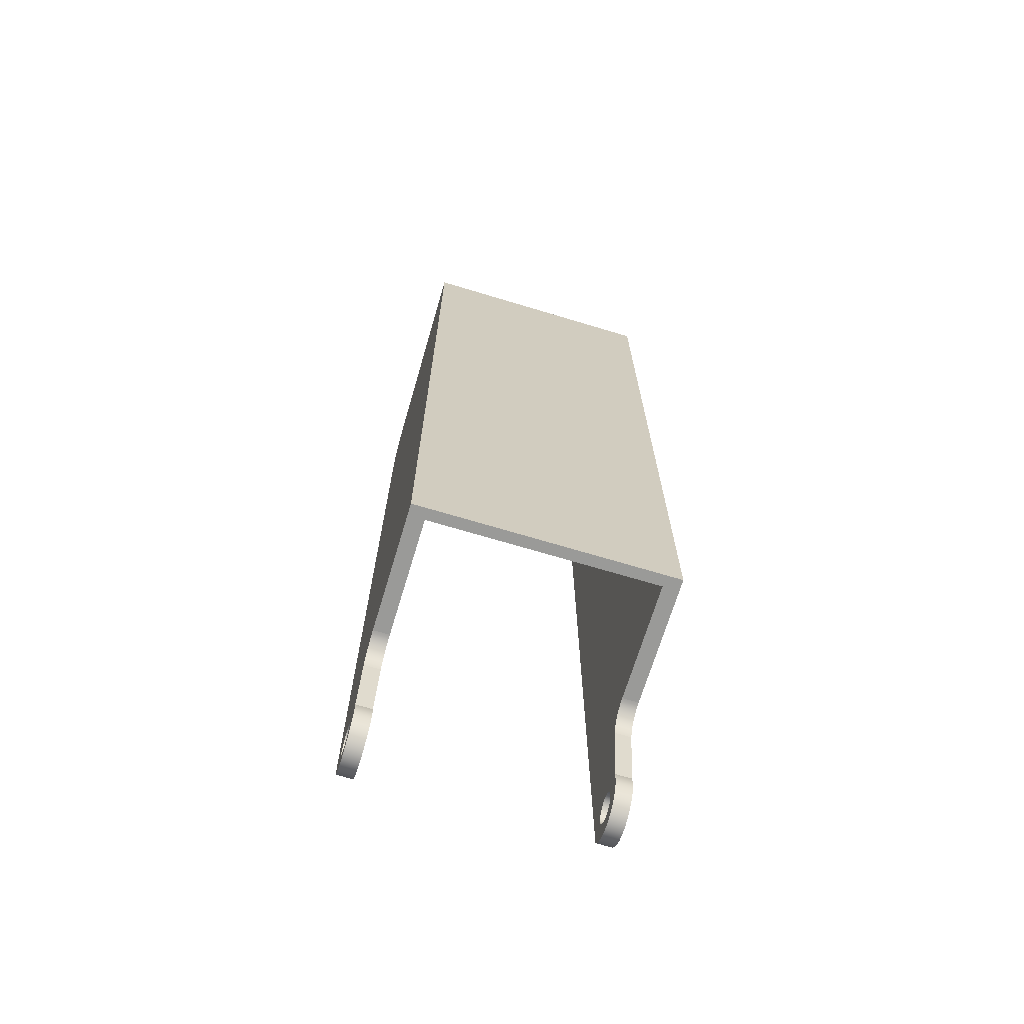
<metadata>
{"format":"obj","ext":"obj","renderer":"f3d","projection":"perspective","resolution":1024,"background":"white","views":[{"elev":-69.2,"azim":-16.8,"up":"+Z"}]}
</metadata>
<code>
o Group1/mesh1/mesh1-geometry#mesh1-geometry
v 0.08636 0.008398 -0.7437
v 0.1002 0.005979 -0.7426
v 0.08636 0.005979 -0.7426
v 0.1002 0.008398 -0.7437
v 0.1002 0.003458 -0.7419
v 0.08636 0.08146 -0.1126
v 0.08636 0.01068 -0.745
v 0.1002 0.08146 -0.1126
v 0.08636 0.003458 -0.7419
v 0.1002 0.01068 -0.745
v 0.1002 0.000867 -0.7414
v 0.08636 0.0128 -0.7465
v 0.08636 0.000867 -0.7414
v 0.1002 0.0128 -0.7465
v 0.1002 -0.001759 -0.7413
v 0.08636 0.01473 -0.7483
v 0.08636 -0.001759 -0.7413
v 0.1002 0.01473 -0.7483
v 0.1002 -0.1034 -0.7413
v 0.08636 0.01643 -0.7503
v 0.08636 -0.1034 -0.7413
v 0.1002 0.01643 -0.7503
v 0.1002 -0.1133 -0.7413
v 0.08636 0.0179 -0.7525
v 0.08636 -0.1034 -0.01515
v 0.1002 0.0179 -0.7525
v 0.1002 -0.1133 -0.01515
v 0.08636 0.0191 -0.7548
v -0.107 -0.1034 -0.01515
v 0.08636 0.08115 -0.1066
v 0.1002 0.0191 -0.7548
v 0.1002 0.08115 -0.1066
v -0.1208 -0.1133 -0.7413
v -0.1208 -0.1034 -0.7413
v 0.08636 0.02003 -0.7573
v -0.107 -0.1034 -0.7413
v -0.1208 -0.1034 -0.01515
v 0.08636 0.08023 -0.1007
v 0.1002 0.02003 -0.7573
v 0.1002 0.08023 -0.1007
v -0.1208 -0.1133 -0.01515
v 0.08636 0.02067 -0.7598
v -0.107 0.08146 -0.1126
v -0.107 0.04244 -0.05764
v 0.08636 0.0787 -0.09489
v 0.1002 0.02067 -0.7598
v 0.08636 0.08146 -0.8303
v 0.1002 0.0787 -0.09489
v -0.1208 0.08146 -0.1126
v -0.1208 -0.001759 -0.7413
v 0.08636 0.05542 -0.8071
v -0.107 -0.001759 -0.7413
v -0.107 0.08115 -0.1066
v 0.1002 -0.1034 -0.01515
v -0.1208 0.04244 -0.05764
v -0.107 0.04798 -0.0599
v 0.08636 0.07659 -0.08929
v 0.1002 0.05542 -0.8071
v 0.1002 0.08146 -0.8303
v 0.08636 0.06822 -0.82
v 0.1002 0.07659 -0.08929
v -0.1208 0.08115 -0.1066
v 0.08636 0.05873 -0.8076
v 0.08636 0.0521 -0.8076
v 0.1002 0.03018 -0.8099
v -0.107 0.000867 -0.7414
v -0.107 0.08023 -0.1007
v 0.1002 0.04244 -0.05764
v -0.107 0.05326 -0.06272
v 0.08636 0.07392 -0.08393
v 0.1002 0.05873 -0.8076
v 0.1002 0.0521 -0.8076
v 0.1002 0.06822 -0.82
v 0.08636 0.0776 -0.8358
v 0.08636 0.06779 -0.8233
v 0.08636 0.06779 -0.8166
v 0.1002 0.07392 -0.08393
v -0.1208 0.08023 -0.1007
v -0.1208 0.04798 -0.0599
v -0.1208 0.000867 -0.7414
v 0.08636 0.06182 -0.8089
v 0.08636 0.04902 -0.8089
v 0.08636 0.03018 -0.8099
v 0.1002 0.04902 -0.8089
v -0.107 0.003458 -0.7419
v -0.1208 0.08146 -0.8303
v -0.107 0.0787 -0.09489
v 0.1002 0.04798 -0.0599
v 0.08636 0.04244 -0.05764
v -0.107 0.05823 -0.06606
v 0.08636 0.07071 -0.07888
v 0.1002 0.06182 -0.8089
v 0.1002 0.06779 -0.8233
v 0.1002 0.06779 -0.8166
v 0.1002 0.0776 -0.8358
v 0.08636 0.03581 -0.8353
v 0.08636 0.06651 -0.8264
v 0.08636 0.06651 -0.8135
v 0.1002 0.07071 -0.07888
v -0.1208 0.0787 -0.09489
v -0.1208 0.05326 -0.06272
v -0.1208 0.003458 -0.7419
v 0.08636 0.06447 -0.8109
v 0.08636 0.02919 -0.8166
v 0.1002 0.04636 -0.8109
v -0.107 0.005979 -0.7426
v -0.107 0.08146 -0.8303
v -0.1208 0.06822 -0.82
v -0.107 0.07659 -0.08929
v 0.1002 0.05326 -0.06272
v 0.08636 0.04798 -0.0599
v -0.107 0.06282 -0.0699
v 0.08636 0.067 -0.07419
v 0.1002 0.06447 -0.8109
v 0.1002 0.06651 -0.8264
v 0.1002 0.06651 -0.8135
v 0.1002 0.03581 -0.8353
v 0.1002 0.07252 -0.8403
v 0.08636 0.04077 -0.8399
v 0.08636 0.05542 -0.8328
v 0.08636 0.06447 -0.829
v 0.1002 0.067 -0.07419
v -0.1208 0.07659 -0.08929
v -0.1208 0.05823 -0.06606
v -0.1208 0.005979 -0.7426
v 0.08636 0.04636 -0.8109
v 0.1002 0.02919 -0.8166
v 0.08636 0.04433 -0.8135
v 0.1002 0.04433 -0.8135
v -0.107 0.008398 -0.7437
v -0.107 0.06822 -0.82
v -0.1208 0.0776 -0.8358
v -0.1208 0.06779 -0.8233
v -0.1208 0.06779 -0.8166
v -0.107 0.07392 -0.08393
v 0.1002 0.05823 -0.06606
v 0.08636 0.05326 -0.06272
v -0.107 0.067 -0.07419
v 0.08636 0.06282 -0.0699
v 0.1002 0.06447 -0.829
v 0.1002 0.04077 -0.8399
v 0.1002 0.05542 -0.8328
v 0.08636 0.07252 -0.8403
v 0.08636 0.0521 -0.8323
v 0.08636 0.05873 -0.8323
v 0.08636 0.06182 -0.831
v 0.1002 0.06282 -0.0699
v -0.1208 0.07392 -0.08393
v -0.1208 0.06282 -0.0699
v -0.1208 0.008398 -0.7437
v 0.08636 0.02984 -0.8233
v 0.08636 0.04305 -0.8166
v -0.107 0.01068 -0.745
v -0.107 0.06779 -0.8233
v -0.107 0.06779 -0.8166
v -0.107 0.0776 -0.8358
v -0.1208 0.03581 -0.8353
v -0.1208 0.06651 -0.8264
v -0.1208 0.06651 -0.8135
v -0.107 0.07071 -0.07888
v 0.08636 0.05823 -0.06606
v -0.1208 0.067 -0.07419
v 0.1002 0.06182 -0.831
v 0.1002 0.05873 -0.8323
v 0.1002 0.0521 -0.8323
v 0.1002 0.06653 -0.8433
v 0.1002 0.04669 -0.8431
v 0.08636 0.04669 -0.8431
v 0.1002 0.03209 -0.8297
v 0.08636 0.03209 -0.8297
v -0.1208 0.07071 -0.07888
v -0.1208 0.01068 -0.745
v 0.1002 0.02984 -0.8233
v 0.08636 0.04305 -0.8233
v 0.1002 0.04305 -0.8166
v 0.08636 0.04261 -0.82
v -0.107 0.0128 -0.7465
v -0.107 0.06651 -0.8264
v -0.107 0.06651 -0.8135
v -0.107 0.03581 -0.8353
v -0.107 0.07252 -0.8403
v -0.1208 0.04077 -0.8399
v -0.1208 0.05542 -0.8328
v -0.1208 0.06447 -0.829
v -0.1208 0.06447 -0.8109
v 0.08636 0.06653 -0.8433
v 0.08636 0.04902 -0.831
v -0.1208 0.0128 -0.7465
v 0.1002 0.04305 -0.8233
v 0.08636 0.04433 -0.8264
v 0.1002 0.04261 -0.82
v -0.107 0.01473 -0.7483
v -0.107 0.06447 -0.829
v -0.107 0.06447 -0.8109
v -0.107 0.04077 -0.8399
v -0.107 0.05542 -0.8328
v -0.1208 0.07252 -0.8403
v -0.1208 0.05873 -0.8323
v -0.1208 0.0521 -0.8323
v -0.1208 0.06182 -0.831
v -0.1208 0.06182 -0.8089
v 0.1002 0.04902 -0.831
v 0.1002 0.05996 -0.8449
v 0.1002 0.05322 -0.8448
v 0.08636 0.05322 -0.8448
v 0.08636 0.04636 -0.829
v -0.1208 0.01473 -0.7483
v 0.1002 0.04433 -0.8264
v -0.107 0.01643 -0.7503
v -0.107 0.06182 -0.831
v -0.107 0.06182 -0.8089
v -0.107 0.05873 -0.8323
v -0.107 0.0521 -0.8323
v -0.107 0.06653 -0.8433
v -0.107 0.04669 -0.8431
v -0.1208 0.04669 -0.8431
v -0.107 0.03209 -0.8297
v -0.1208 0.03209 -0.8297
v -0.1208 0.05873 -0.8076
v 0.1002 0.04636 -0.829
v 0.08636 0.05996 -0.8449
v -0.1208 0.01643 -0.7503
v -0.107 0.0179 -0.7525
v -0.107 0.05873 -0.8076
v -0.1208 0.06653 -0.8433
v -0.1208 0.04902 -0.831
v -0.1208 0.05542 -0.8071
v -0.1208 0.0179 -0.7525
v -0.107 0.0191 -0.7548
v -0.107 0.05542 -0.8071
v -0.107 0.04902 -0.831
v -0.107 0.05996 -0.8449
v -0.107 0.05322 -0.8448
v -0.1208 0.05322 -0.8448
v -0.107 0.02984 -0.8233
v -0.1208 0.04636 -0.829
v -0.1208 0.02067 -0.7598
v -0.1208 0.0191 -0.7548
v -0.107 0.02003 -0.7573
v -0.107 0.02067 -0.7598
v -0.107 0.04636 -0.829
v -0.1208 0.05996 -0.8449
v -0.1208 0.02984 -0.8233
v -0.1208 0.02003 -0.7573
v -0.1208 0.0521 -0.8076
v -0.107 0.0521 -0.8076
v -0.107 0.02919 -0.8166
v -0.107 0.04433 -0.8264
v -0.1208 0.04433 -0.8264
v -0.1208 0.04902 -0.8089
v -0.107 0.04902 -0.8089
v -0.1208 0.02919 -0.8166
v -0.107 0.04305 -0.8233
v -0.1208 0.04305 -0.8233
v -0.107 0.03018 -0.8099
v -0.1208 0.03018 -0.8099
v -0.107 0.04261 -0.82
v -0.1208 0.04636 -0.8109
v -0.107 0.04636 -0.8109
v -0.107 0.04433 -0.8135
v -0.1208 0.04261 -0.82
v -0.107 0.04305 -0.8166
v -0.1208 0.04433 -0.8135
v -0.1208 0.04305 -0.8166
f 1 2 3
f 2 1 4
f 3 2 1
f 4 1 2
f 5 3 2
f 2 3 5
f 6 1 3
f 3 1 6
f 7 4 1
f 1 4 7
f 4 8 2
f 2 8 4
f 3 5 9
f 9 5 3
f 2 8 5
f 5 8 2
f 6 7 1
f 1 7 6
f 6 3 9
f 9 3 6
f 4 7 10
f 10 7 4
f 10 8 4
f 4 8 10
f 11 9 5
f 5 9 11
f 5 8 11
f 11 8 5
f 6 12 7
f 7 12 6
f 6 9 13
f 13 9 6
f 12 10 7
f 7 10 12
f 14 8 10
f 10 8 14
f 9 11 13
f 13 11 9
f 11 8 15
f 15 8 11
f 6 16 12
f 12 16 6
f 6 13 17
f 17 13 6
f 10 12 14
f 14 12 10
f 18 8 14
f 14 8 18
f 15 13 11
f 11 13 15
f 15 8 19
f 19 8 15
f 6 20 16
f 16 20 6
f 16 14 12
f 12 14 16
f 13 15 17
f 17 15 13
f 6 17 21
f 21 17 6
f 22 8 18
f 18 8 22
f 14 16 18
f 18 16 14
f 19 8 23
f 23 8 19
f 19 17 15
f 15 17 19
f 6 24 20
f 20 24 6
f 22 16 20
f 20 16 22
f 17 19 21
f 21 19 17
f 6 21 25
f 25 21 6
f 26 8 22
f 22 8 26
f 16 22 18
f 18 22 16
f 23 8 27
f 27 8 23
f 19 23 21
f 21 23 19
f 6 28 24
f 24 28 6
f 26 20 24
f 24 20 26
f 20 26 22
f 22 26 20
f 29 21 25
f 25 21 29
f 6 25 30
f 30 25 6
f 31 8 26
f 26 8 31
f 27 8 32
f 32 8 27
f 33 27 23
f 23 27 33
f 23 34 21
f 21 34 23
f 6 35 28
f 28 35 6
f 31 24 28
f 28 24 31
f 24 31 26
f 26 31 24
f 21 29 36
f 36 29 21
f 25 37 29
f 29 37 25
f 30 25 38
f 38 25 30
f 32 6 30
f 30 6 32
f 39 8 31
f 31 8 39
f 6 32 8
f 8 32 6
f 27 32 40
f 40 32 27
f 27 33 41
f 41 33 27
f 34 23 33
f 33 23 34
f 21 34 36
f 36 34 21
f 6 42 35
f 35 42 6
f 39 28 35
f 35 28 39
f 28 39 31
f 31 39 28
f 36 43 29
f 29 43 36
f 27 37 25
f 25 37 27
f 44 37 29
f 29 37 44
f 38 25 45
f 45 25 38
f 40 30 38
f 38 30 40
f 30 40 32
f 32 40 30
f 46 8 39
f 39 8 46
f 8 47 6
f 6 47 8
f 27 40 48
f 48 40 27
f 33 49 41
f 41 49 33
f 37 27 41
f 41 27 37
f 34 49 33
f 33 49 34
f 50 36 34
f 34 36 50
f 6 51 42
f 42 51 6
f 46 35 42
f 42 35 46
f 35 46 39
f 39 46 35
f 52 43 36
f 36 43 52
f 29 43 53
f 53 43 29
f 54 27 25
f 25 27 54
f 37 44 55
f 55 44 37
f 29 56 44
f 44 56 29
f 45 25 57
f 57 25 45
f 48 38 45
f 45 38 48
f 38 48 40
f 40 48 38
f 58 8 46
f 46 8 58
f 47 8 59
f 59 8 47
f 47 60 6
f 6 60 47
f 27 48 61
f 61 48 27
f 41 49 62
f 62 49 41
f 41 55 37
f 37 55 41
f 50 49 34
f 34 49 50
f 36 50 52
f 52 50 36
f 6 63 51
f 51 63 6
f 64 42 51
f 51 42 64
f 42 65 46
f 46 65 42
f 66 43 52
f 52 43 66
f 49 53 43
f 43 53 49
f 29 53 67
f 67 53 29
f 27 68 54
f 54 68 27
f 68 25 54
f 54 25 68
f 56 55 44
f 44 55 56
f 29 69 56
f 56 69 29
f 57 25 70
f 70 25 57
f 61 45 57
f 57 45 61
f 45 61 48
f 48 61 45
f 71 8 58
f 58 8 71
f 46 72 58
f 58 72 46
f 73 59 8
f 8 59 73
f 59 74 47
f 47 74 59
f 47 75 60
f 60 75 47
f 6 60 76
f 76 60 6
f 27 61 77
f 77 61 27
f 53 49 62
f 62 49 53
f 41 62 78
f 78 62 41
f 41 79 55
f 55 79 41
f 80 49 50
f 50 49 80
f 80 52 50
f 50 52 80
f 6 81 63
f 63 81 6
f 63 58 51
f 51 58 63
f 82 42 64
f 64 42 82
f 51 72 64
f 64 72 51
f 65 42 83
f 83 42 65
f 65 84 46
f 46 84 65
f 85 43 66
f 66 43 85
f 52 80 66
f 66 80 52
f 43 86 49
f 49 86 43
f 62 67 53
f 53 67 62
f 29 67 87
f 87 67 29
f 27 88 68
f 68 88 27
f 25 68 89
f 89 68 25
f 55 56 79
f 79 56 55
f 29 90 69
f 69 90 29
f 69 79 56
f 56 79 69
f 70 25 91
f 91 25 70
f 77 57 70
f 70 57 77
f 57 77 61
f 61 77 57
f 92 8 71
f 71 8 92
f 58 63 71
f 71 63 58
f 46 84 72
f 72 84 46
f 72 51 58
f 58 51 72
f 93 59 73
f 73 59 93
f 73 8 94
f 94 8 73
f 74 59 95
f 95 59 74
f 74 96 47
f 47 96 74
f 47 97 75
f 75 97 47
f 93 60 75
f 75 60 93
f 73 76 60
f 60 76 73
f 6 76 98
f 98 76 6
f 27 77 99
f 99 77 27
f 67 62 78
f 78 62 67
f 41 78 100
f 100 78 41
f 41 101 79
f 79 101 41
f 102 49 80
f 80 49 102
f 6 103 81
f 81 103 6
f 81 71 63
f 63 71 81
f 82 83 42
f 42 83 82
f 64 84 82
f 82 84 64
f 84 64 72
f 72 64 84
f 104 65 83
f 83 65 104
f 65 105 84
f 84 105 65
f 106 43 85
f 85 43 106
f 66 102 85
f 85 102 66
f 102 66 80
f 80 66 102
f 86 43 107
f 107 43 86
f 108 86 49
f 49 86 108
f 78 87 67
f 67 87 78
f 29 87 109
f 109 87 29
f 27 110 88
f 88 110 27
f 88 89 68
f 68 89 88
f 111 25 89
f 89 25 111
f 29 112 90
f 90 112 29
f 90 101 69
f 69 101 90
f 79 69 101
f 101 69 79
f 91 25 113
f 113 25 91
f 99 70 91
f 91 70 99
f 70 99 77
f 77 99 70
f 114 8 92
f 92 8 114
f 71 81 92
f 92 81 71
f 115 59 93
f 93 59 115
f 60 93 73
f 73 93 60
f 94 8 116
f 116 8 94
f 76 73 94
f 94 73 76
f 117 95 59
f 59 95 117
f 118 74 95
f 95 74 118
f 74 119 96
f 96 119 74
f 47 96 120
f 120 96 47
f 47 121 97
f 97 121 47
f 115 75 97
f 97 75 115
f 75 115 93
f 93 115 75
f 94 98 76
f 76 98 94
f 6 98 103
f 103 98 6
f 27 99 122
f 122 99 27
f 87 78 100
f 100 78 87
f 41 100 123
f 123 100 41
f 41 124 101
f 101 124 41
f 125 49 102
f 102 49 125
f 103 92 81
f 81 92 103
f 126 83 82
f 82 83 126
f 105 82 84
f 84 82 105
f 65 104 127
f 127 104 65
f 128 104 83
f 83 104 128
f 65 129 105
f 105 129 65
f 130 43 106
f 106 43 130
f 85 125 106
f 106 125 85
f 125 85 102
f 102 85 125
f 131 107 43
f 43 107 131
f 107 132 86
f 86 132 107
f 133 86 108
f 108 86 133
f 108 49 134
f 134 49 108
f 100 109 87
f 87 109 100
f 29 109 135
f 135 109 29
f 27 136 110
f 110 136 27
f 110 111 88
f 88 111 110
f 89 88 111
f 111 88 89
f 137 25 111
f 111 25 137
f 29 138 112
f 112 138 29
f 112 124 90
f 90 124 112
f 101 90 124
f 124 90 101
f 113 25 139
f 139 25 113
f 122 91 113
f 113 91 122
f 91 122 99
f 99 122 91
f 116 8 114
f 114 8 116
f 92 103 114
f 114 103 92
f 140 59 115
f 115 59 140
f 98 94 116
f 116 94 98
f 141 95 117
f 117 95 141
f 117 59 142
f 142 59 117
f 74 118 143
f 143 118 74
f 141 118 95
f 95 118 141
f 143 119 74
f 74 119 143
f 119 117 96
f 96 117 119
f 96 144 120
f 120 144 96
f 47 120 145
f 145 120 47
f 47 146 121
f 121 146 47
f 140 97 121
f 121 97 140
f 97 140 115
f 115 140 97
f 116 103 98
f 98 103 116
f 27 122 147
f 147 122 27
f 109 100 123
f 123 100 109
f 41 123 148
f 148 123 41
f 41 149 124
f 124 149 41
f 150 49 125
f 125 49 150
f 128 83 126
f 126 83 128
f 82 105 126
f 126 105 82
f 151 127 104
f 104 127 151
f 127 129 65
f 65 129 127
f 152 104 128
f 128 104 152
f 128 105 129
f 129 105 128
f 153 43 130
f 130 43 153
f 106 150 130
f 130 150 106
f 150 106 125
f 125 106 150
f 154 107 131
f 131 107 154
f 131 43 155
f 155 43 131
f 132 107 156
f 156 107 132
f 157 132 86
f 86 132 157
f 158 86 133
f 133 86 158
f 154 108 133
f 133 108 154
f 134 49 159
f 159 49 134
f 131 134 108
f 108 134 131
f 123 135 109
f 109 135 123
f 29 135 160
f 160 135 29
f 27 147 136
f 136 147 27
f 136 137 110
f 110 137 136
f 111 110 137
f 137 110 111
f 161 25 137
f 137 25 161
f 29 160 138
f 138 160 29
f 162 112 138
f 138 112 162
f 124 112 149
f 149 112 124
f 139 25 161
f 161 25 139
f 147 113 139
f 139 113 147
f 113 147 122
f 122 147 113
f 103 116 114
f 114 116 103
f 163 59 140
f 140 59 163
f 117 119 141
f 141 119 117
f 142 59 164
f 164 59 142
f 165 117 142
f 142 117 165
f 166 143 118
f 118 143 166
f 167 118 141
f 141 118 167
f 143 168 119
f 119 168 143
f 169 96 117
f 117 96 169
f 144 96 170
f 170 96 144
f 144 142 120
f 120 142 144
f 120 164 145
f 145 164 120
f 47 145 146
f 146 145 47
f 146 140 121
f 121 140 146
f 135 123 148
f 148 123 135
f 41 148 171
f 171 148 41
f 41 162 149
f 149 162 41
f 172 49 150
f 150 49 172
f 105 128 126
f 126 128 105
f 127 151 173
f 173 151 127
f 174 151 104
f 104 151 174
f 127 175 129
f 129 175 127
f 176 104 152
f 152 104 176
f 129 152 128
f 128 152 129
f 177 43 153
f 153 43 177
f 130 172 153
f 153 172 130
f 172 130 150
f 150 130 172
f 178 107 154
f 154 107 178
f 108 154 131
f 131 154 108
f 155 43 179
f 179 43 155
f 134 131 155
f 155 131 134
f 180 156 107
f 107 156 180
f 181 132 156
f 156 132 181
f 182 132 157
f 157 132 182
f 157 86 183
f 183 86 157
f 184 86 158
f 158 86 184
f 178 133 158
f 158 133 178
f 133 178 154
f 154 178 133
f 159 49 185
f 185 49 159
f 155 159 134
f 134 159 155
f 135 171 160
f 160 171 135
f 147 161 136
f 136 161 147
f 137 136 161
f 161 136 137
f 171 138 160
f 160 138 171
f 112 162 149
f 149 162 112
f 138 171 162
f 162 171 138
f 161 147 139
f 139 147 161
f 164 59 163
f 163 59 164
f 140 146 163
f 163 146 140
f 168 141 119
f 119 141 168
f 164 120 142
f 142 120 164
f 117 165 169
f 169 165 117
f 142 144 165
f 165 144 142
f 143 166 186
f 186 166 143
f 167 166 118
f 118 166 167
f 141 168 167
f 167 168 141
f 186 168 143
f 143 168 186
f 96 169 170
f 170 169 96
f 144 170 187
f 187 170 144
f 163 145 164
f 164 145 163
f 145 163 146
f 146 163 145
f 171 135 148
f 148 135 171
f 41 171 162
f 162 171 41
f 188 49 172
f 172 49 188
f 170 173 151
f 151 173 170
f 173 189 127
f 127 189 173
f 190 151 174
f 174 151 190
f 174 104 176
f 176 104 174
f 127 191 175
f 175 191 127
f 152 129 175
f 175 129 152
f 175 176 152
f 152 176 175
f 192 43 177
f 177 43 192
f 153 188 177
f 177 188 153
f 188 153 172
f 172 153 188
f 193 107 178
f 178 107 193
f 179 43 194
f 194 43 179
f 159 155 179
f 179 155 159
f 195 156 180
f 180 156 195
f 180 107 196
f 196 107 180
f 132 181 197
f 197 181 132
f 195 181 156
f 156 181 195
f 182 197 132
f 132 197 182
f 182 180 157
f 157 180 182
f 183 86 198
f 198 86 183
f 199 157 183
f 183 157 199
f 200 86 184
f 184 86 200
f 193 158 184
f 184 158 193
f 158 193 178
f 178 193 158
f 185 49 201
f 201 49 185
f 179 185 159
f 159 185 179
f 169 165 202
f 202 165 169
f 187 165 144
f 144 165 187
f 203 186 166
f 166 186 203
f 204 166 167
f 167 166 204
f 205 167 168
f 168 167 205
f 186 205 168
f 168 205 186
f 173 170 169
f 169 170 173
f 187 170 206
f 206 170 187
f 207 49 188
f 188 49 207
f 206 170 151
f 151 170 206
f 173 208 189
f 189 208 173
f 127 189 191
f 191 189 127
f 206 151 190
f 190 151 206
f 189 190 174
f 174 190 189
f 191 174 176
f 176 174 191
f 176 175 191
f 191 175 176
f 209 43 192
f 192 43 209
f 177 207 192
f 192 207 177
f 207 177 188
f 188 177 207
f 210 107 193
f 193 107 210
f 194 43 211
f 211 43 194
f 185 179 194
f 194 179 185
f 180 182 195
f 195 182 180
f 196 107 212
f 212 107 196
f 213 180 196
f 196 180 213
f 214 197 181
f 181 197 214
f 215 181 195
f 195 181 215
f 216 197 182
f 182 197 216
f 217 157 180
f 180 157 217
f 198 86 200
f 200 86 198
f 183 212 198
f 198 212 183
f 157 199 218
f 218 199 157
f 199 196 183
f 183 196 199
f 200 193 184
f 184 193 200
f 201 49 219
f 219 49 201
f 185 211 201
f 201 211 185
f 165 187 202
f 202 187 165
f 169 202 220
f 220 202 169
f 186 203 221
f 221 203 186
f 166 204 203
f 203 204 166
f 167 205 204
f 204 205 167
f 205 186 221
f 221 186 205
f 169 220 173
f 173 220 169
f 206 202 187
f 187 202 206
f 222 49 207
f 207 49 222
f 173 220 208
f 208 220 173
f 190 189 208
f 208 189 190
f 174 191 189
f 189 191 174
f 208 206 190
f 190 206 208
f 223 43 209
f 209 43 223
f 207 209 192
f 192 209 207
f 212 107 210
f 210 107 212
f 193 200 210
f 210 200 193
f 211 43 224
f 224 43 211
f 211 185 194
f 194 185 211
f 216 195 182
f 182 195 216
f 212 183 196
f 196 183 212
f 180 213 217
f 217 213 180
f 196 199 213
f 213 199 196
f 197 214 225
f 225 214 197
f 215 214 181
f 181 214 215
f 195 216 215
f 215 216 195
f 216 225 197
f 197 225 216
f 157 217 218
f 218 217 157
f 198 210 200
f 200 210 198
f 210 198 212
f 212 198 210
f 218 199 226
f 226 199 218
f 219 49 227
f 227 49 219
f 201 224 219
f 219 224 201
f 224 201 211
f 211 201 224
f 202 206 220
f 220 206 202
f 204 221 203
f 203 221 204
f 221 204 205
f 205 204 221
f 228 49 222
f 222 49 228
f 209 207 222
f 222 207 209
f 206 208 220
f 220 208 206
f 229 43 223
f 223 43 229
f 222 223 209
f 209 223 222
f 224 43 230
f 230 43 224
f 217 213 231
f 231 213 217
f 226 213 199
f 199 213 226
f 232 225 214
f 214 225 232
f 233 214 215
f 215 214 233
f 234 215 216
f 216 215 234
f 234 225 216
f 216 225 234
f 235 218 217
f 217 218 235
f 218 226 236
f 236 226 218
f 227 49 237
f 237 49 227
f 219 230 227
f 227 230 219
f 230 219 224
f 224 219 230
f 238 49 228
f 228 49 238
f 223 222 228
f 228 222 223
f 239 43 229
f 229 43 239
f 228 229 223
f 223 229 228
f 230 43 240
f 240 43 230
f 213 226 231
f 231 226 213
f 217 231 241
f 241 231 217
f 225 232 242
f 242 232 225
f 214 233 232
f 232 233 214
f 215 234 233
f 233 234 215
f 225 234 242
f 242 234 225
f 218 235 243
f 243 235 218
f 217 241 235
f 235 241 217
f 236 231 226
f 226 231 236
f 218 236 243
f 243 236 218
f 237 49 244
f 244 49 237
f 237 245 227
f 227 245 237
f 246 227 230
f 230 227 246
f 244 49 238
f 238 49 244
f 229 228 238
f 238 228 229
f 240 43 239
f 239 43 240
f 238 239 229
f 229 239 238
f 240 246 230
f 230 246 240
f 231 236 241
f 241 236 231
f 233 242 232
f 232 242 233
f 242 233 234
f 234 233 242
f 247 243 235
f 235 243 247
f 235 241 248
f 248 241 235
f 243 236 249
f 249 236 243
f 240 244 237
f 237 244 240
f 237 250 245
f 245 250 237
f 227 246 245
f 245 246 227
f 239 238 244
f 244 238 239
f 244 240 239
f 239 240 244
f 240 251 246
f 246 251 240
f 236 248 241
f 241 248 236
f 243 247 252
f 252 247 243
f 235 253 247
f 247 253 235
f 235 248 253
f 253 248 235
f 248 236 249
f 249 236 248
f 243 249 254
f 254 249 243
f 237 255 240
f 240 255 237
f 256 250 237
f 237 250 256
f 245 251 250
f 250 251 245
f 251 245 246
f 246 245 251
f 255 251 240
f 240 251 255
f 255 252 247
f 247 252 255
f 243 254 252
f 252 254 243
f 247 253 257
f 257 253 247
f 249 253 248
f 248 253 249
f 253 249 254
f 254 249 253
f 255 237 256
f 256 237 255
f 256 258 250
f 250 258 256
f 259 250 251
f 251 250 259
f 255 259 251
f 251 259 255
f 252 255 256
f 256 255 252
f 247 260 255
f 255 260 247
f 252 254 261
f 261 254 252
f 254 257 253
f 253 257 254
f 247 257 262
f 262 257 247
f 256 263 258
f 258 263 256
f 250 259 258
f 258 259 250
f 255 260 259
f 259 260 255
f 252 263 256
f 256 263 252
f 247 262 260
f 260 262 247
f 257 254 261
f 261 254 257
f 252 261 264
f 264 261 252
f 261 262 257
f 257 262 261
f 259 263 258
f 258 263 259
f 263 259 260
f 260 259 263
f 252 264 263
f 263 264 252
f 264 260 262
f 262 260 264
f 262 261 264
f 264 261 262
f 260 264 263
f 263 264 260

</code>
